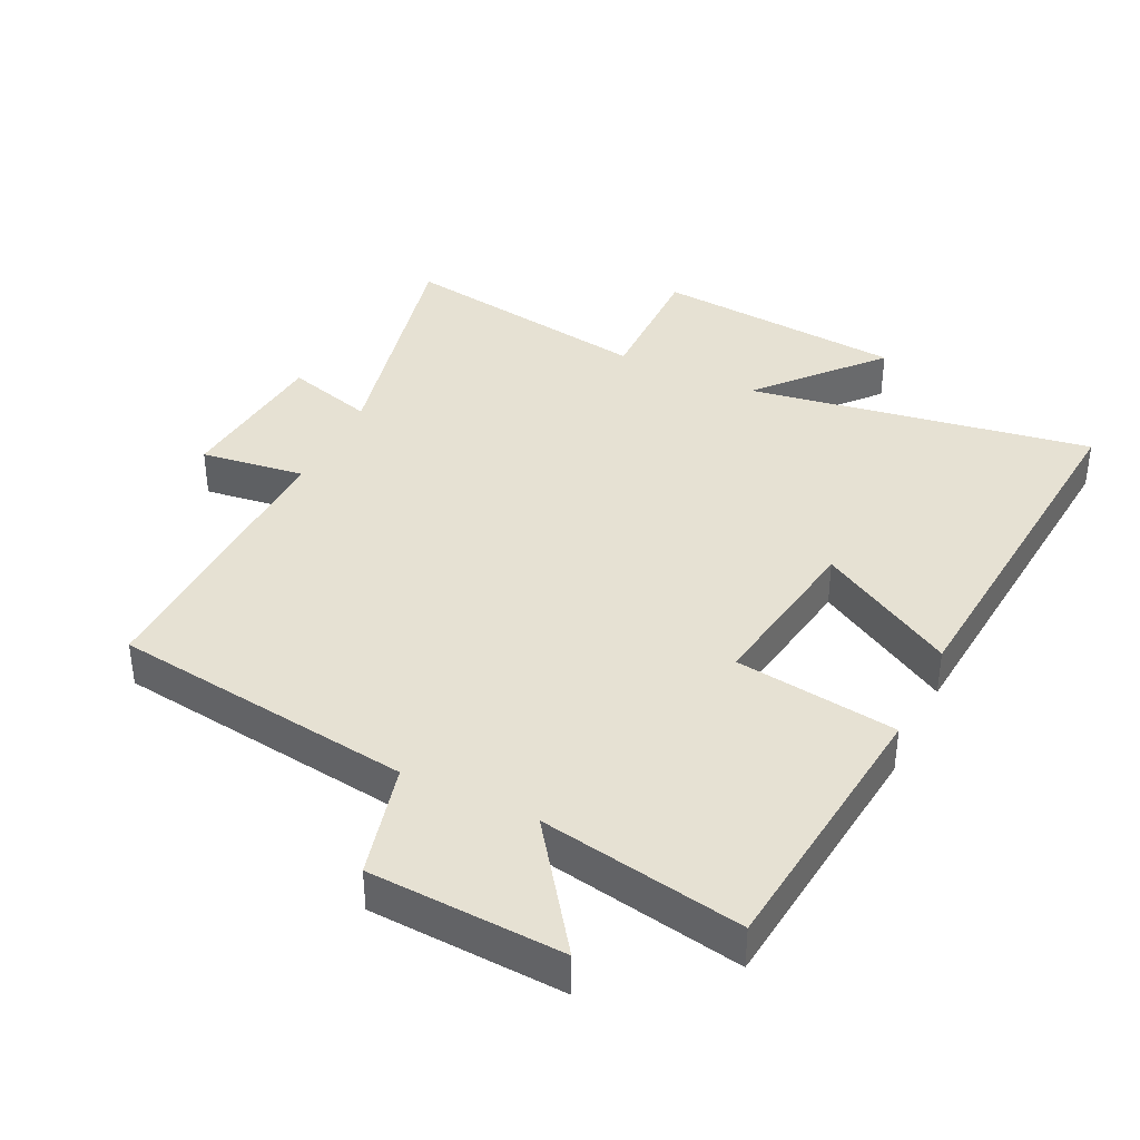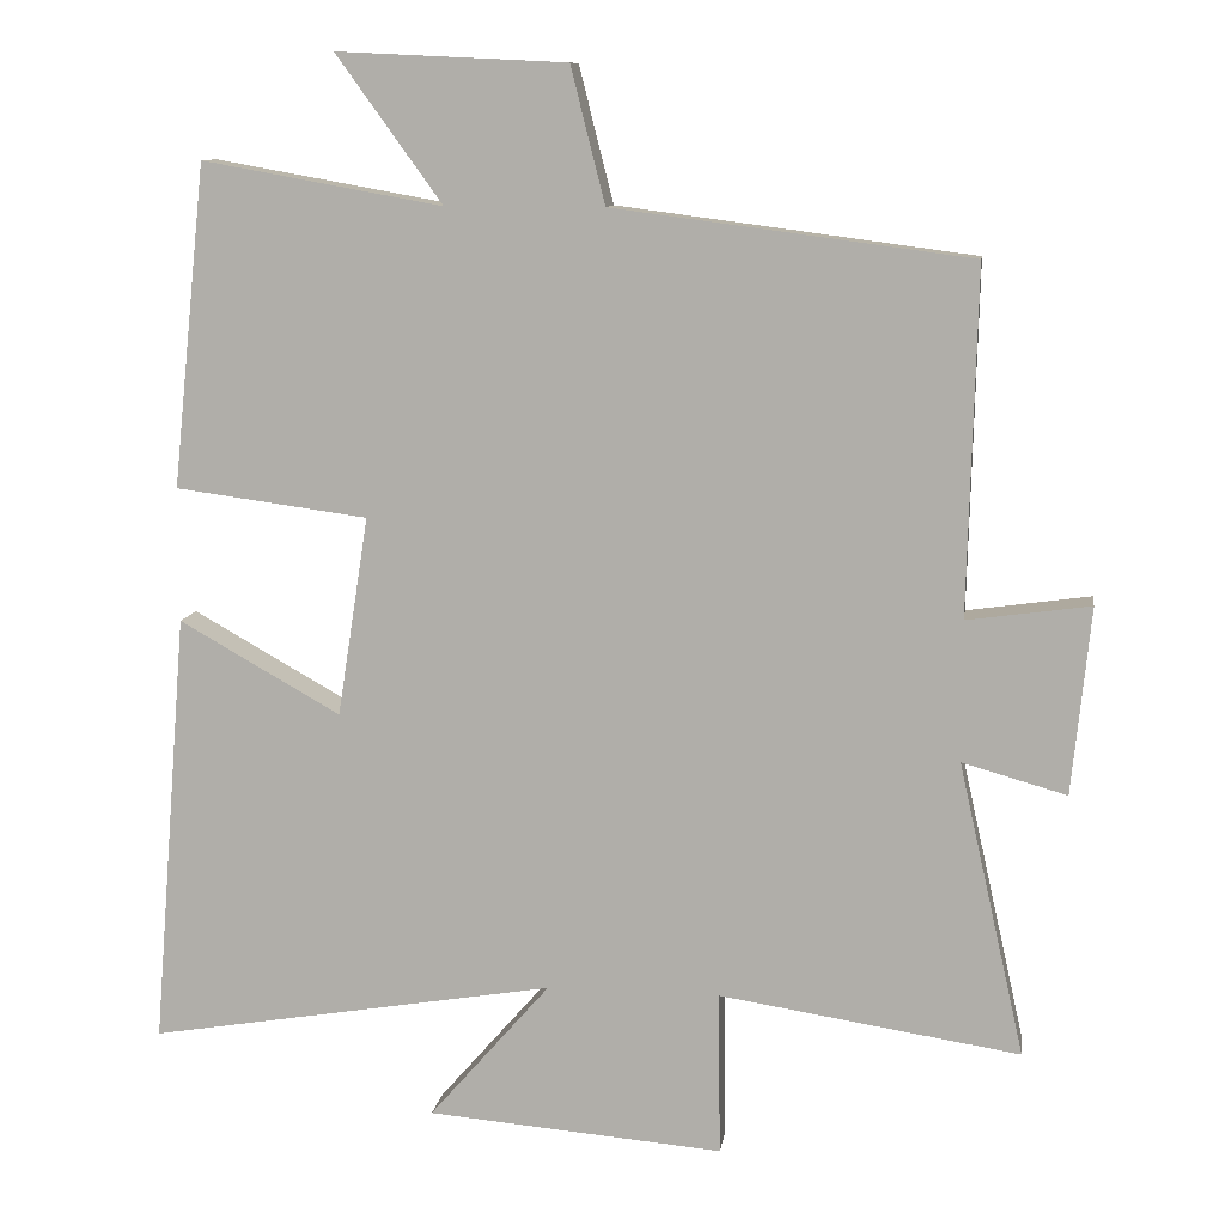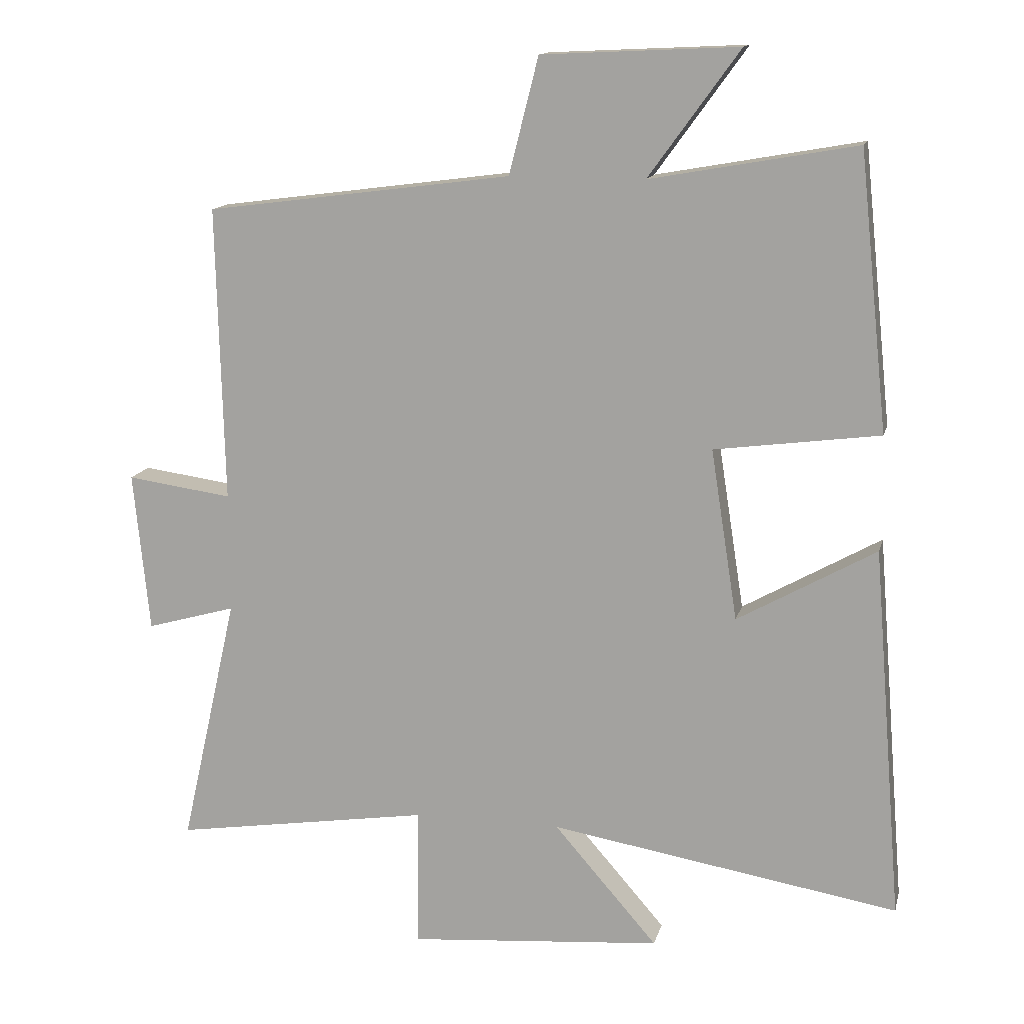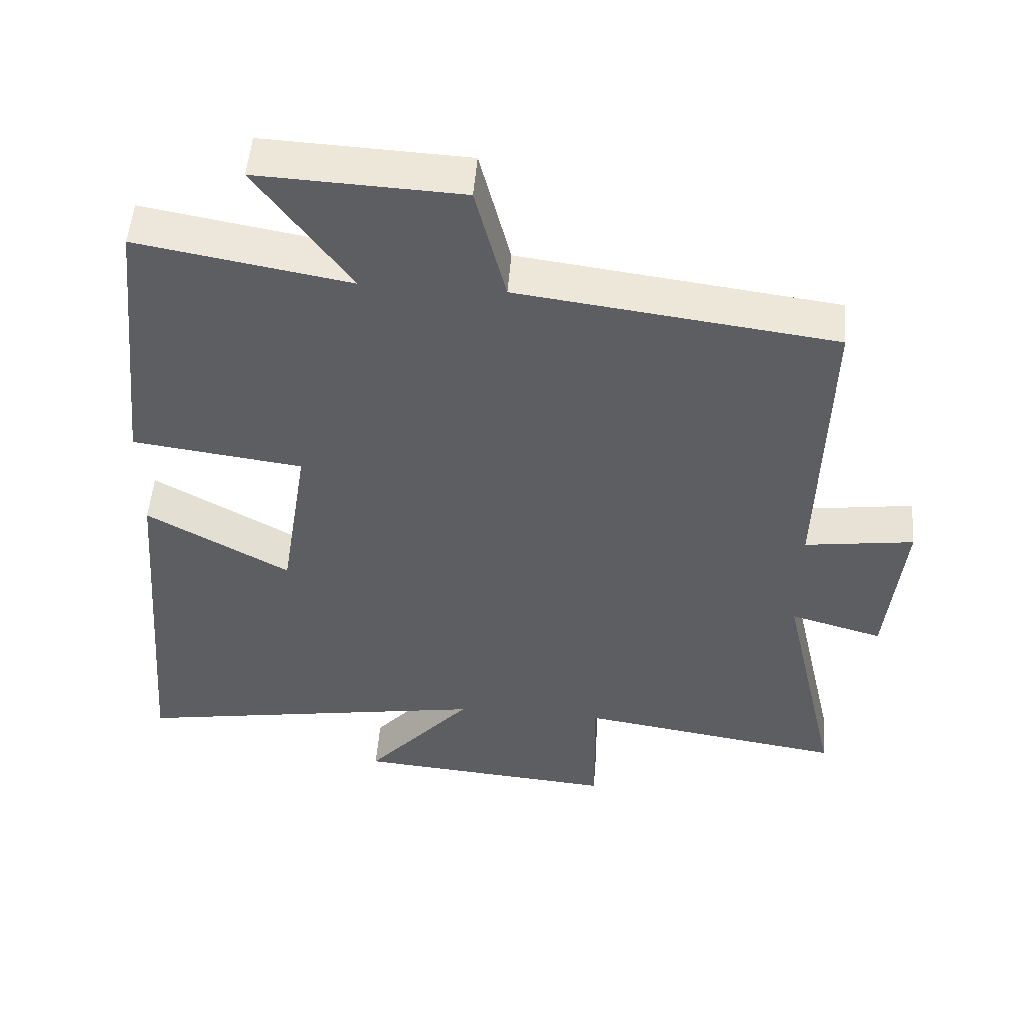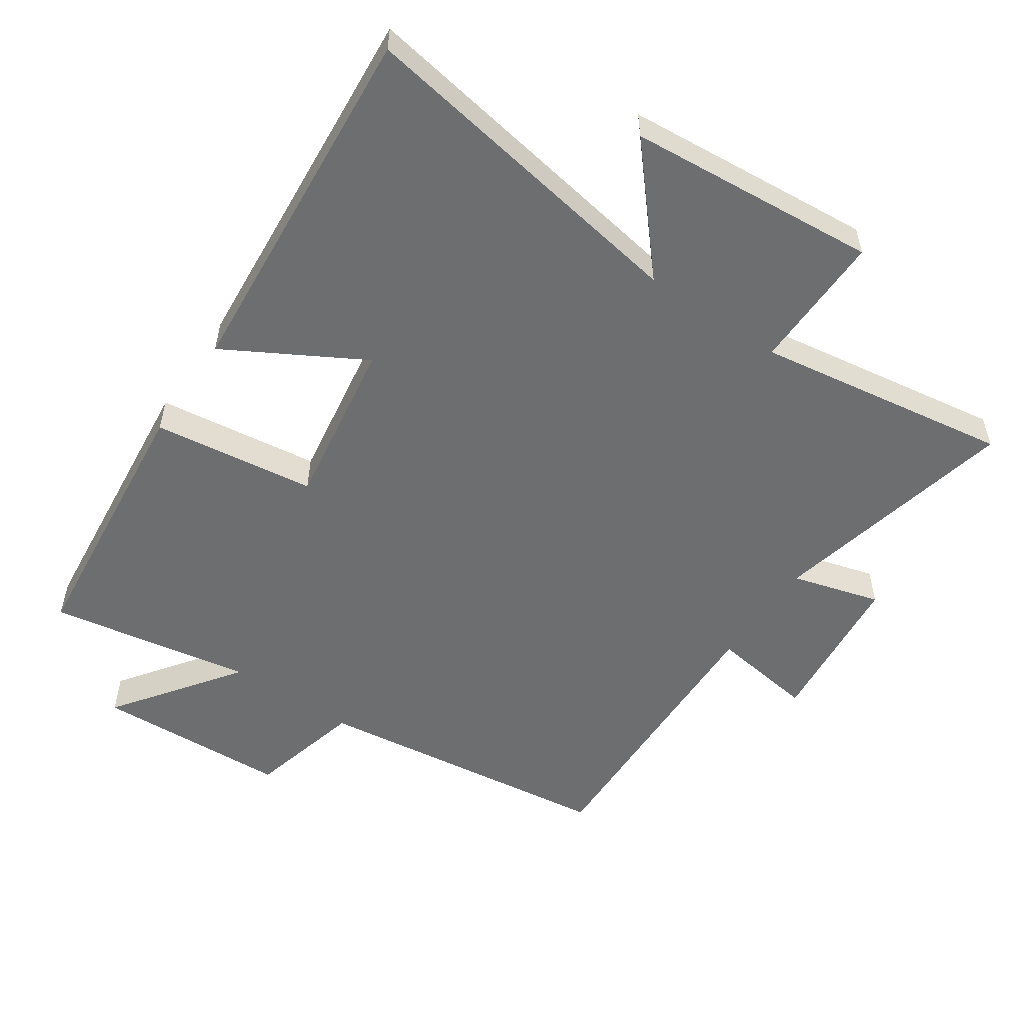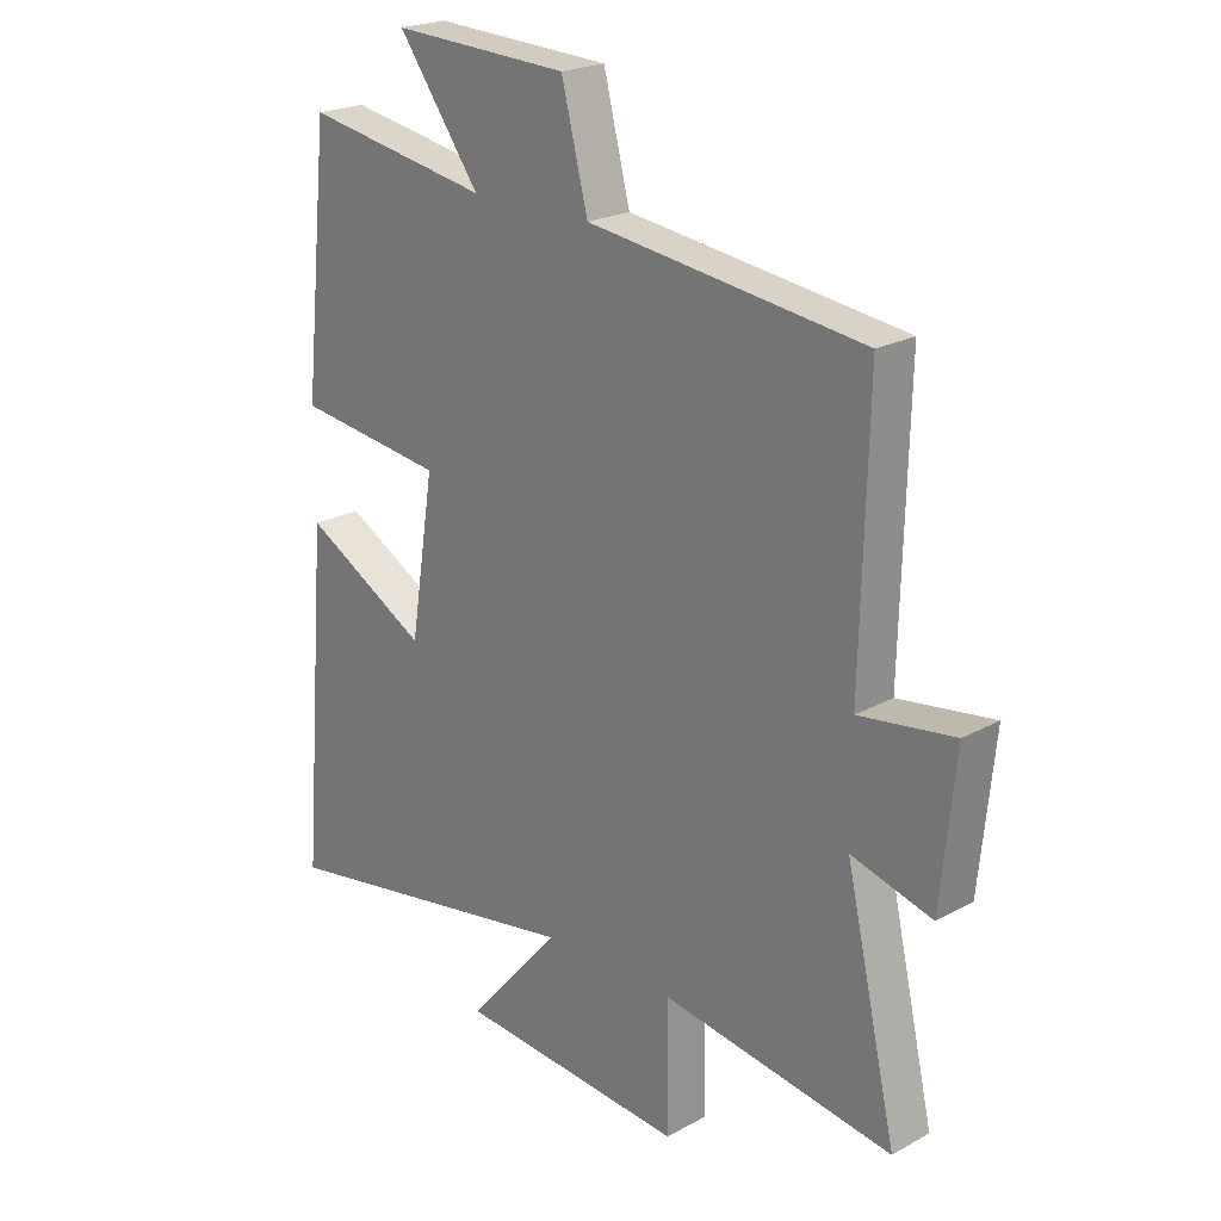
<metadata>
{"format":"obj","ext":"obj","renderer":"f3d","projection":"perspective","resolution":1024,"background":"white","views":[{"elev":38.8,"azim":25.9,"up":"+Y"},{"elev":10.3,"azim":-171.8,"up":"+Z"},{"elev":13.8,"azim":13.3,"up":"+Z"},{"elev":51.0,"azim":-175.5,"up":"+Z"},{"elev":-54.2,"azim":145.7,"up":"+Y"},{"elev":21.9,"azim":-133.9,"up":"+Z"}]}
</metadata>
<code>
v -0.511 0.07 0.44
v -0.053 0.07 0.5
v -0.009 0.07 0.674
v 0.285 0.07 0.688
v 0.149 0.07 0.5
v 0.457 0.07 0.555
v 0.5 0.07 0.142
v 0.253 0.07 0.109
v 0.293 0.07 -0.147
v 0.5 0.07 -0.03
v 0.545 0.07 -0.587
v 0.023 0.07 -0.5
v 0.178 0.07 -0.678
v -0.202 0.07 -0.71
v -0.199 0.07 -0.5
v -0.585 0.07 -0.56
v -0.5 0.07 -0.183
v -0.634 0.07 -0.221
v -0.658 0.07 0.019
v -0.5 0.07 -0.003
v -0.511 0 0.44
v -0.053 0 0.5
v -0.009 0 0.674
v 0.285 0 0.688
v 0.149 0 0.5
v 0.457 0 0.555
v 0.5 0 0.142
v 0.253 0 0.109
v 0.293 0 -0.147
v 0.5 0 -0.03
v 0.545 0 -0.587
v 0.023 0 -0.5
v 0.178 0 -0.678
v -0.202 0 -0.71
v -0.199 0 -0.5
v -0.585 0 -0.56
v -0.5 0 -0.183
v -0.634 0 -0.221
v -0.658 0 0.019
v -0.5 0 -0.003
f 17 18 19 20
f 15 16 17
f 15 17 20
f 12 13 14 15
f 12 15 20 1
f 9 10 11 12
f 8 9 12 1
f 5 6 7 8
f 2 3 4 5
f 1 2 5 8
f 40 39 38 37
f 37 36 35
f 40 37 35
f 35 34 33 32
f 21 40 35 32
f 32 31 30 29
f 21 32 29 28
f 28 27 26 25
f 25 24 23 22
f 28 25 22 21
f 1 21 22 2
f 2 22 23 3
f 3 23 24 4
f 4 24 25 5
f 5 25 26 6
f 6 26 27 7
f 7 27 28 8
f 8 28 29 9
f 9 29 30 10
f 10 30 31 11
f 11 31 32 12
f 12 32 33 13
f 13 33 34 14
f 14 34 35 15
f 15 35 36 16
f 16 36 37 17
f 17 37 38 18
f 18 38 39 19
f 19 39 40 20
f 20 40 21 1

</code>
